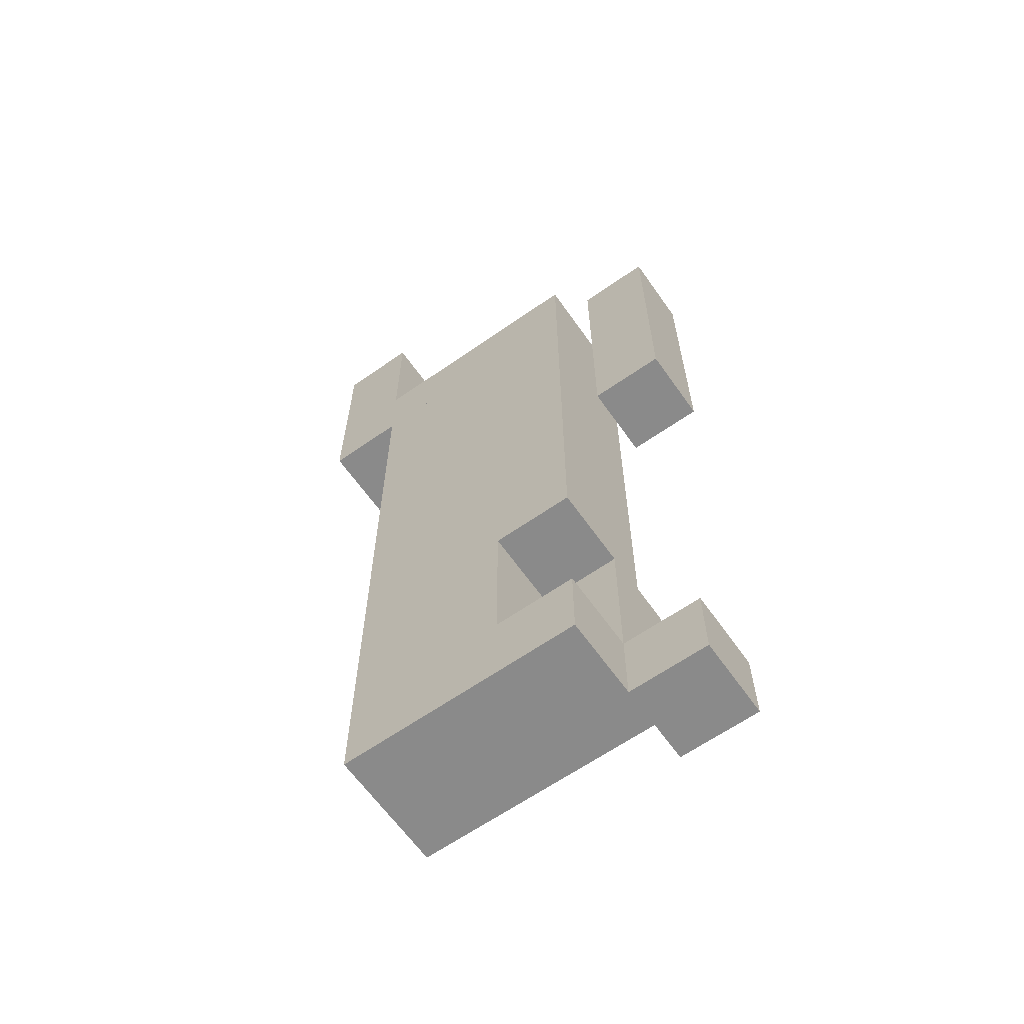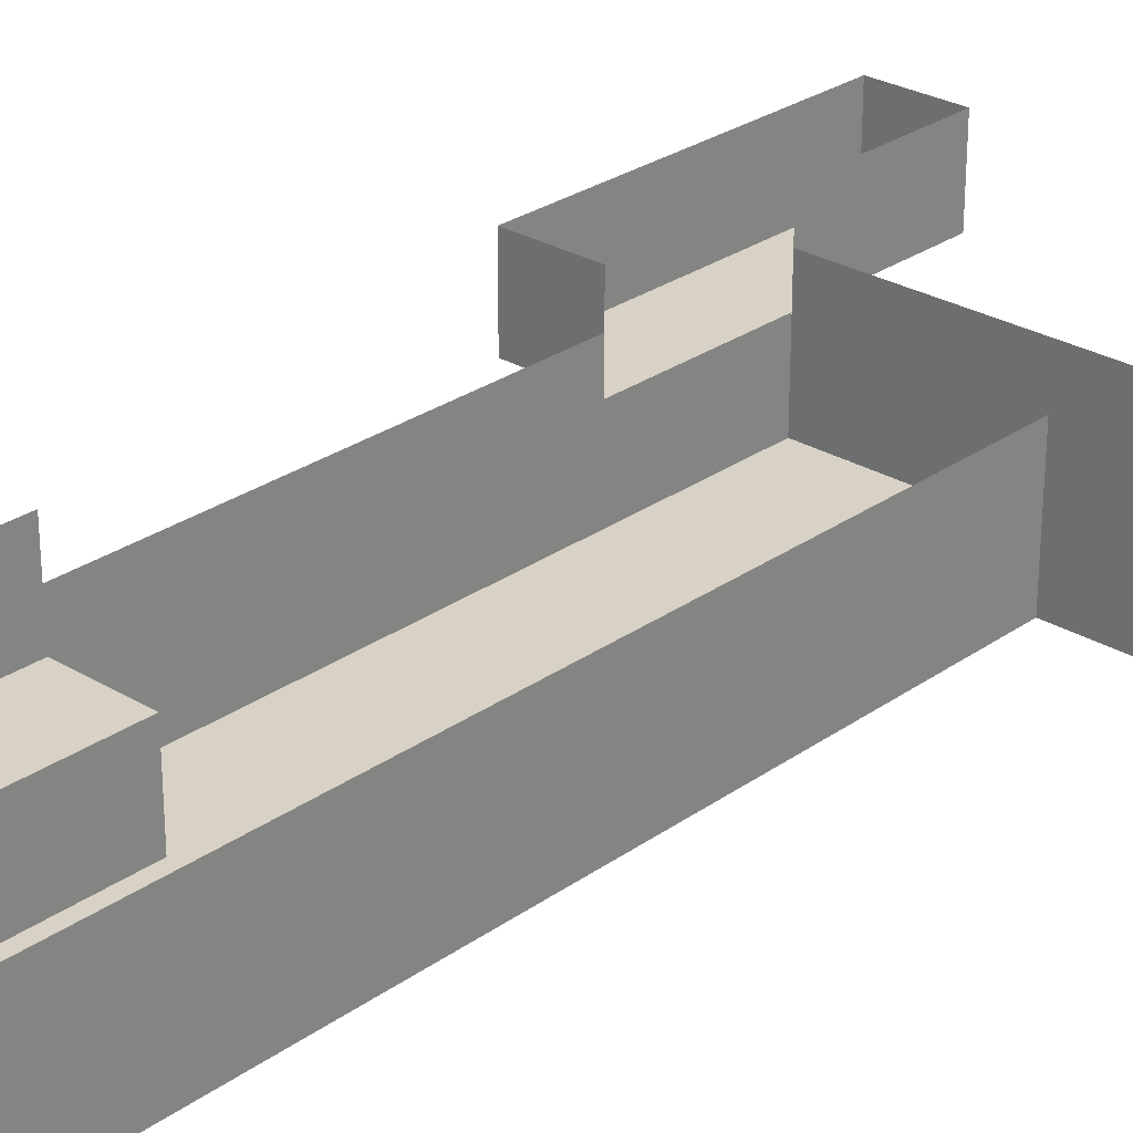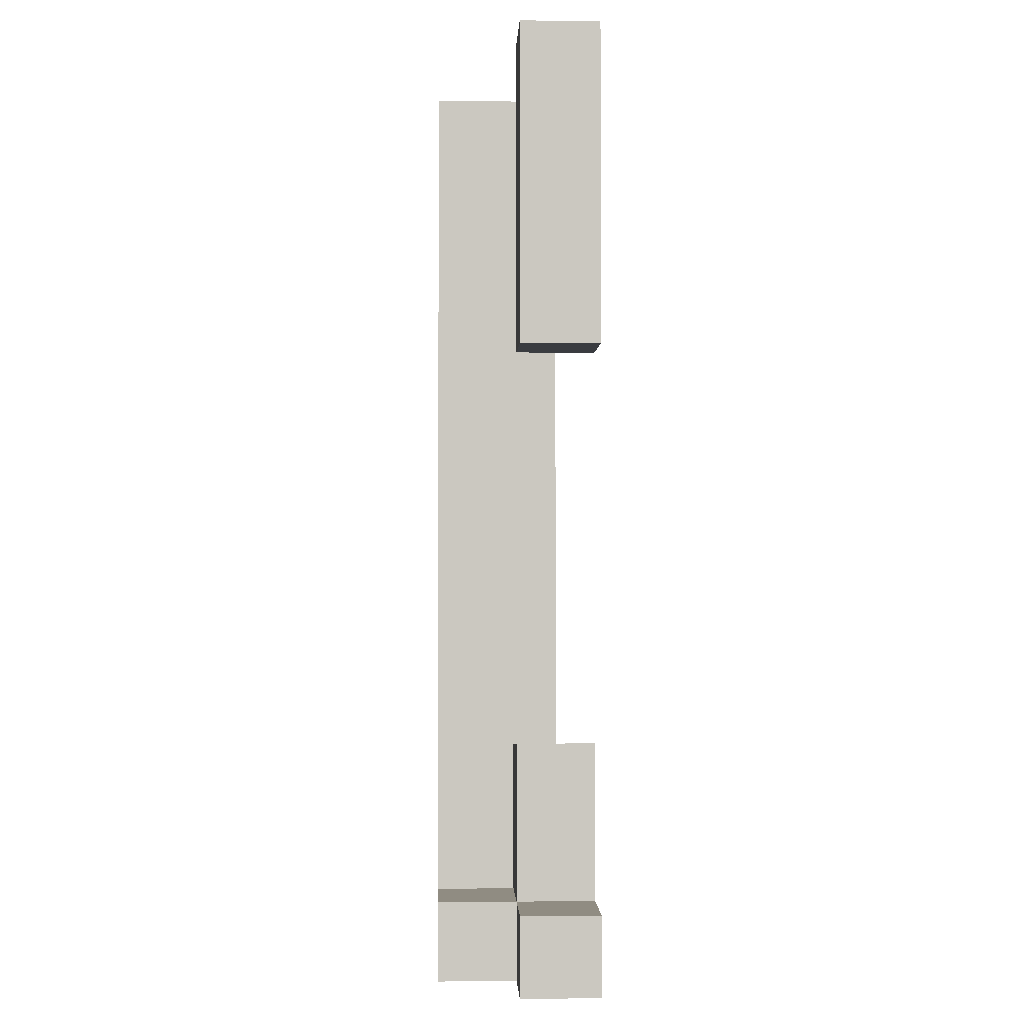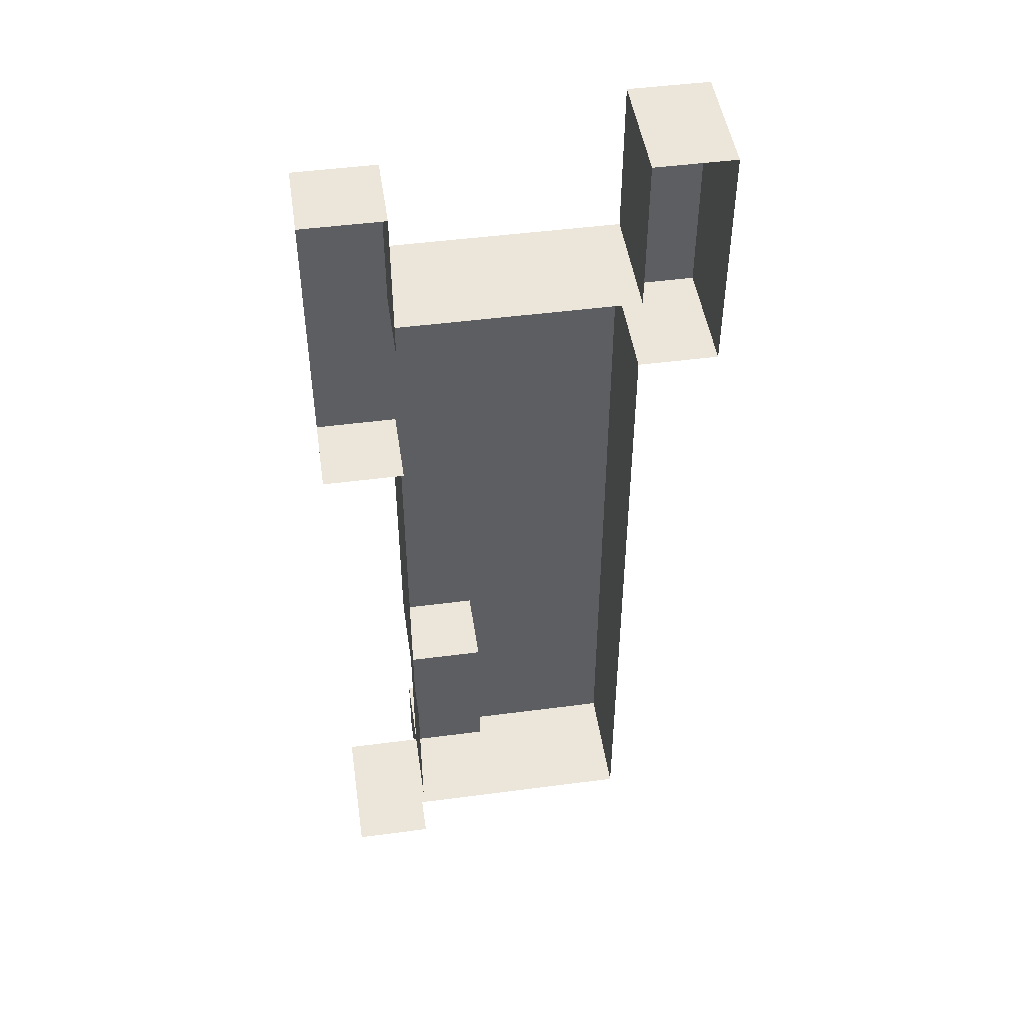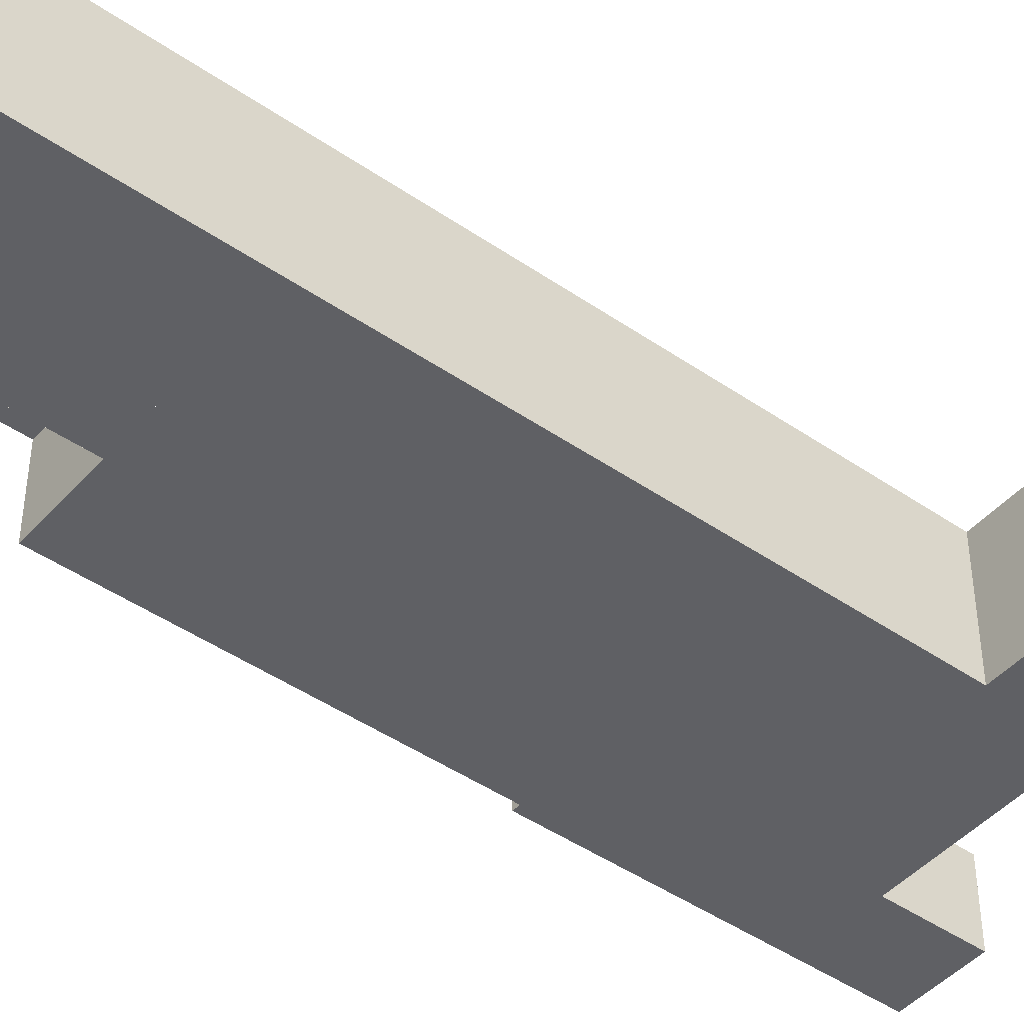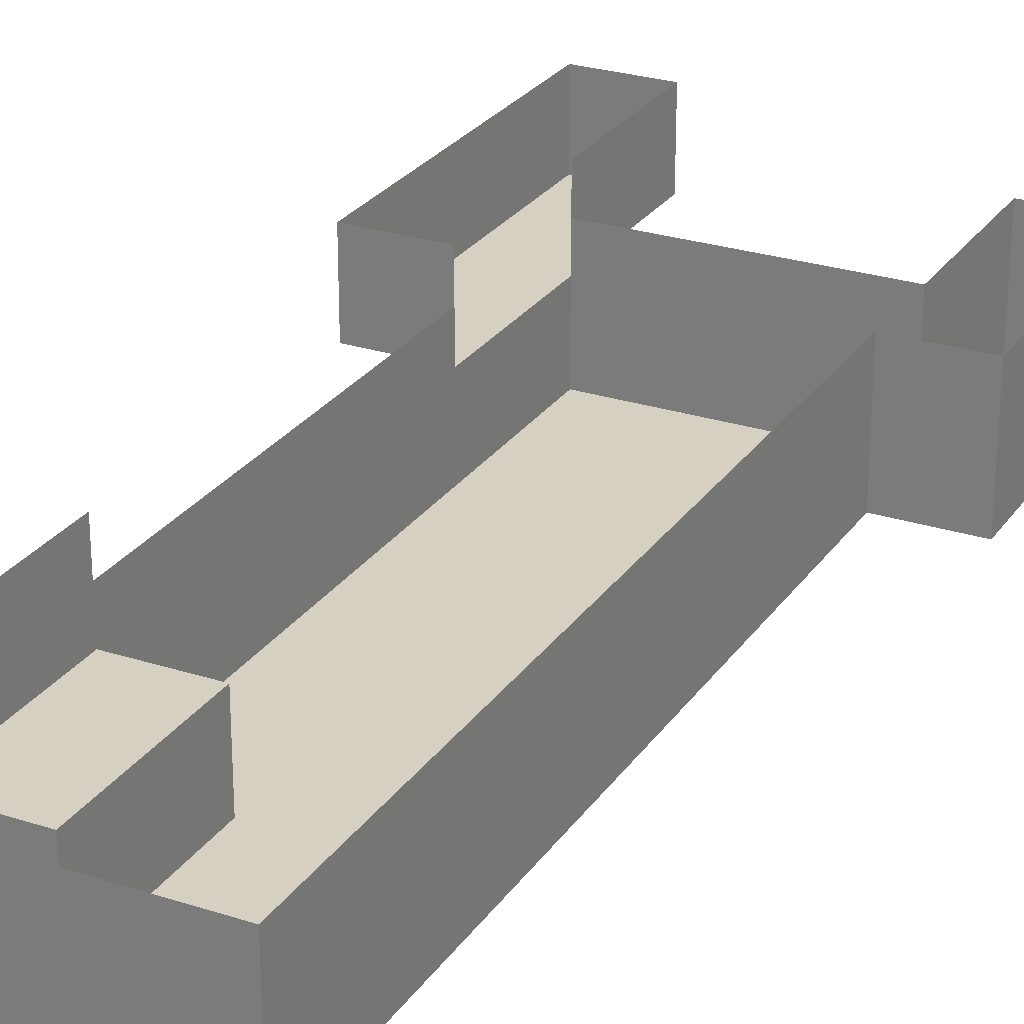
<metadata>
{"format":"obj","ext":"obj","renderer":"f3d","projection":"perspective","resolution":1024,"background":"white","views":[{"elev":-63.6,"azim":-144.8,"up":"+Y"},{"elev":27.5,"azim":42.8,"up":"+Z"},{"elev":-1.8,"azim":-92.2,"up":"+Y"},{"elev":47.8,"azim":-8.4,"up":"+Y"},{"elev":-45.2,"azim":51.4,"up":"+Z"},{"elev":26.5,"azim":26.9,"up":"+Z"}]}
</metadata>
<code>
o 1
v -1 7 1
v 0 7 1
v -1 6 1
v 0 7 1
v 0 6 1
v -1 6 1
v 3 7 0
v 4 7 0
v 3 6 0
v 4 7 0
v 4 6 0
v 3 6 0
v -1 6 1
v 0 6 1
v -1 5 1
v 0 6 1
v 0 5 1
v -1 5 1
v 3 6 0
v 4 6 0
v 3 5 0
v 4 6 0
v 4 5 0
v 3 5 0
v -1 5 1
v 0 5 1
v -1 4 1
v 0 5 1
v 0 4 1
v -1 4 1
v 0 5 0
v 3 5 0
v 0 4 0
v 3 5 0
v 3 4 0
v 0 4 0
v 3 5 0
v 4 5 0
v 3 4 0
v 4 5 0
v 4 4 0
v 3 4 0
v -1 4 1
v 0 4 1
v -1 3 1
v 0 4 1
v 0 3 1
v -1 3 1
v 0 4 0
v 2 4 0
v 0 3 0
v 2 4 0
v 2 3 0
v 0 3 0
v 2 4 0
v 3 4 0
v 2 3 0
v 3 4 0
v 3 3 0
v 2 3 0
v 0 3 0
v 3 3 0
v 0 2 0
v 3 3 0
v 3 2 0
v 0 2 0
v 0 2 0
v 3 2 0
v 0 1 0
v 3 2 0
v 3 1 0
v 0 1 0
v 0 1 0
v 3 1 0
v 0 0 0
v 3 1 0
v 3 0 0
v 0 0 0
v 0 0 0
v 3 0 0
v 0 -1 0
v 3 0 0
v 3 -1 0
v 0 -1 0
v 0 -1 0
v 3 -1 0
v 0 -2 0
v 3 -1 0
v 3 -2 0
v 0 -2 0
v 0 -2 1
v 1 -2 1
v 0 -3 1
v 1 -2 1
v 1 -3 1
v 0 -3 1
v 1 -2 0
v 3 -2 0
v 1 -3 0
v 3 -2 0
v 3 -3 0
v 1 -3 0
v 0 -3 1
v 1 -3 1
v 0 -4 1
v 1 -3 1
v 1 -4 1
v 0 -4 1
v 1 -3 0
v 3 -3 0
v 1 -4 0
v 3 -3 0
v 3 -4 0
v 1 -4 0
v -1 -4 1
v 0 -4 1
v -1 -5 1
v 0 -4 1
v 0 -5 1
v -1 -5 1
v 0 -4 0
v 3 -4 0
v 0 -5 0
v 3 -4 0
v 3 -5 0
v 0 -5 0
v -1 6 1
v -1 6 2
v -1 7 1
v -1 6 2
v -1 7 2
v -1 7 1
v 3 6 0
v 3 6 1.5
v 3 7 0
v 3 6 1.5
v 3 7 1.5
v 3 7 0
v -1 5 1
v -1 5 2
v -1 6 1
v -1 5 2
v -1 6 2
v -1 6 1
v 3 5 0
v 3 5 1.5
v 3 6 0
v 3 5 1.5
v 3 6 1.5
v 3 6 0
v -1 4 1
v -1 4 2
v -1 5 1
v -1 4 2
v -1 5 2
v -1 5 1
v 0 4 0
v 0 4 1
v 0 5 0
v 0 4 1
v 0 5 1
v 0 5 0
v -1 3 1
v -1 3 2
v -1 4 1
v -1 3 2
v -1 4 2
v -1 4 1
v 0 3 0
v 0 3 1
v 0 4 0
v 0 3 1
v 0 4 1
v 0 4 0
v 0 2 0
v 0 2 1.5
v 0 3 0
v 0 2 1.5
v 0 3 1.5
v 0 3 0
v 0 1 0
v 0 1 1.5
v 0 2 0
v 0 1 1.5
v 0 2 1.5
v 0 2 0
v 0 0 0
v 0 0 1.5
v 0 1 0
v 0 0 1.5
v 0 1 1.5
v 0 1 0
v 0 -1 0
v 0 -1 1.5
v 0 0 0
v 0 -1 1.5
v 0 0 1.5
v 0 0 0
v 0 -2 0
v 0 -2 1.5
v 0 -1 0
v 0 -2 1.5
v 0 -1 1.5
v 0 -1 0
v 0 -3 1
v 0 -3 2
v 0 -2 1
v 0 -3 2
v 0 -2 2
v 0 -2 1
v 1 -3 0
v 1 -3 1
v 1 -2 0
v 1 -3 1
v 1 -2 1
v 1 -2 0
v 0 -4 1
v 0 -4 2
v 0 -3 1
v 0 -4 2
v 0 -3 2
v 0 -3 1
v 1 -4 0
v 1 -4 1
v 1 -3 0
v 1 -4 1
v 1 -3 1
v 1 -3 0
v -1 -5 1
v -1 -5 2
v -1 -4 1
v -1 -5 2
v -1 -4 2
v -1 -4 1
v 0 -5 0
v 0 -5 1
v 0 -4 0
v 0 -5 1
v 0 -4 1
v 0 -4 0
v 0 7 1
v 0 7 2
v 0 6 1
v 0 7 2
v 0 6 2
v 0 6 1
v 4 7 0
v 4 7 1.5
v 4 6 0
v 4 7 1.5
v 4 6 1.5
v 4 6 0
v 0 6 1
v 0 6 2
v 0 5 1
v 0 6 2
v 0 5 2
v 0 5 1
v 4 6 0
v 4 6 1.5
v 4 5 0
v 4 6 1.5
v 4 5 1.5
v 4 5 0
v 4 5 0
v 4 5 1.5
v 4 4 0
v 4 5 1.5
v 4 4 1.5
v 4 4 0
v 3 4 0
v 3 4 1.5
v 3 3 0
v 3 4 1.5
v 3 3 1.5
v 3 3 0
v 3 3 0
v 3 3 1.5
v 3 2 0
v 3 3 1.5
v 3 2 1.5
v 3 2 0
v 3 2 0
v 3 2 1.5
v 3 1 0
v 3 2 1.5
v 3 1 1.5
v 3 1 0
v 3 1 0
v 3 1 1.5
v 3 0 0
v 3 1 1.5
v 3 0 1.5
v 3 0 0
v 3 0 0
v 3 0 1.5
v 3 -1 0
v 3 0 1.5
v 3 -1 1.5
v 3 -1 0
v 3 -1 0
v 3 -1 1.5
v 3 -2 0
v 3 -1 1.5
v 3 -2 1.5
v 3 -2 0
v 3 -2 0
v 3 -2 1.5
v 3 -3 0
v 3 -2 1.5
v 3 -3 1.5
v 3 -3 0
v 3 -3 0
v 3 -3 1.5
v 3 -4 0
v 3 -3 1.5
v 3 -4 1.5
v 3 -4 0
v 3 -4 0
v 3 -4 1.5
v 3 -5 0
v 3 -4 1.5
v 3 -5 1.5
v 3 -5 0
v -1 7 1
v -1 7 2
v 0 7 1
v -1 7 2
v 0 7 2
v 0 7 1
v -1 -4 1
v -1 -4 2
v 0 -4 1
v -1 -4 2
v 0 -4 2
v 0 -4 1
v 0 5 0
v 0 5 1.5
v 1 5 0
v 0 5 1.5
v 1 5 1.5
v 1 5 0
v 0 -4 0
v 0 -4 1
v 1 -4 0
v 0 -4 1
v 1 -4 1
v 1 -4 0
v 1 5 0
v 1 5 1.5
v 2 5 0
v 1 5 1.5
v 2 5 1.5
v 2 5 0
v 2 5 0
v 2 5 1.5
v 3 5 0
v 2 5 1.5
v 3 5 1.5
v 3 5 0
v 3 7 0
v 3 7 1.5
v 4 7 0
v 3 7 1.5
v 4 7 1.5
v 4 7 0
v 0 3 1
v 0 3 2
v -1 3 1
v 0 3 2
v -1 3 2
v -1 3 1
v 0 -5 1
v 0 -5 2
v -1 -5 1
v 0 -5 2
v -1 -5 2
v -1 -5 1
v 1 -2 0
v 1 -2 1
v 0 -2 0
v 1 -2 1
v 0 -2 1
v 0 -2 0
v 1 -5 0
v 1 -5 1.5
v 0 -5 0
v 1 -5 1.5
v 0 -5 1.5
v 0 -5 0
v 2 -5 0
v 2 -5 1.5
v 1 -5 0
v 2 -5 1.5
v 1 -5 1.5
v 1 -5 0
v 3 -5 0
v 3 -5 1.5
v 2 -5 0
v 3 -5 1.5
v 2 -5 1.5
v 2 -5 0
v 4 4 0
v 4 4 1.5
v 3 4 0
v 4 4 1.5
v 3 4 1.5
v 3 4 0
f 1 2 3
f 4 5 6
f 7 8 9
f 10 11 12
f 13 14 15
f 16 17 18
f 19 20 21
f 22 23 24
f 25 26 27
f 28 29 30
f 31 32 33
f 34 35 36
f 37 38 39
f 40 41 42
f 43 44 45
f 46 47 48
f 49 50 51
f 52 53 54
f 55 56 57
f 58 59 60
f 61 62 63
f 64 65 66
f 67 68 69
f 70 71 72
f 73 74 75
f 76 77 78
f 79 80 81
f 82 83 84
f 85 86 87
f 88 89 90
f 91 92 93
f 94 95 96
f 97 98 99
f 100 101 102
f 103 104 105
f 106 107 108
f 109 110 111
f 112 113 114
f 115 116 117
f 118 119 120
f 121 122 123
f 124 125 126
f 127 128 129
f 130 131 132
f 133 134 135
f 136 137 138
f 139 140 141
f 142 143 144
f 145 146 147
f 148 149 150
f 151 152 153
f 154 155 156
f 157 158 159
f 160 161 162
f 163 164 165
f 166 167 168
f 169 170 171
f 172 173 174
f 175 176 177
f 178 179 180
f 181 182 183
f 184 185 186
f 187 188 189
f 190 191 192
f 193 194 195
f 196 197 198
f 199 200 201
f 202 203 204
f 205 206 207
f 208 209 210
f 211 212 213
f 214 215 216
f 217 218 219
f 220 221 222
f 223 224 225
f 226 227 228
f 229 230 231
f 232 233 234
f 235 236 237
f 238 239 240
f 241 242 243
f 244 245 246
f 247 248 249
f 250 251 252
f 253 254 255
f 256 257 258
f 259 260 261
f 262 263 264
f 265 266 267
f 268 269 270
f 271 272 273
f 274 275 276
f 277 278 279
f 280 281 282
f 283 284 285
f 286 287 288
f 289 290 291
f 292 293 294
f 295 296 297
f 298 299 300
f 301 302 303
f 304 305 306
f 307 308 309
f 310 311 312
f 313 314 315
f 316 317 318
f 319 320 321
f 322 323 324
f 325 326 327
f 328 329 330
f 331 332 333
f 334 335 336
f 337 338 339
f 340 341 342
f 343 344 345
f 346 347 348
f 349 350 351
f 352 353 354
f 355 356 357
f 358 359 360
f 361 362 363
f 364 365 366
f 367 368 369
f 370 371 372
f 373 374 375
f 376 377 378
f 379 380 381
f 382 383 384
f 385 386 387
f 388 389 390
f 391 392 393
f 394 395 396
f 397 398 399
f 400 401 402
f 403 404 405
f 406 407 408

</code>
